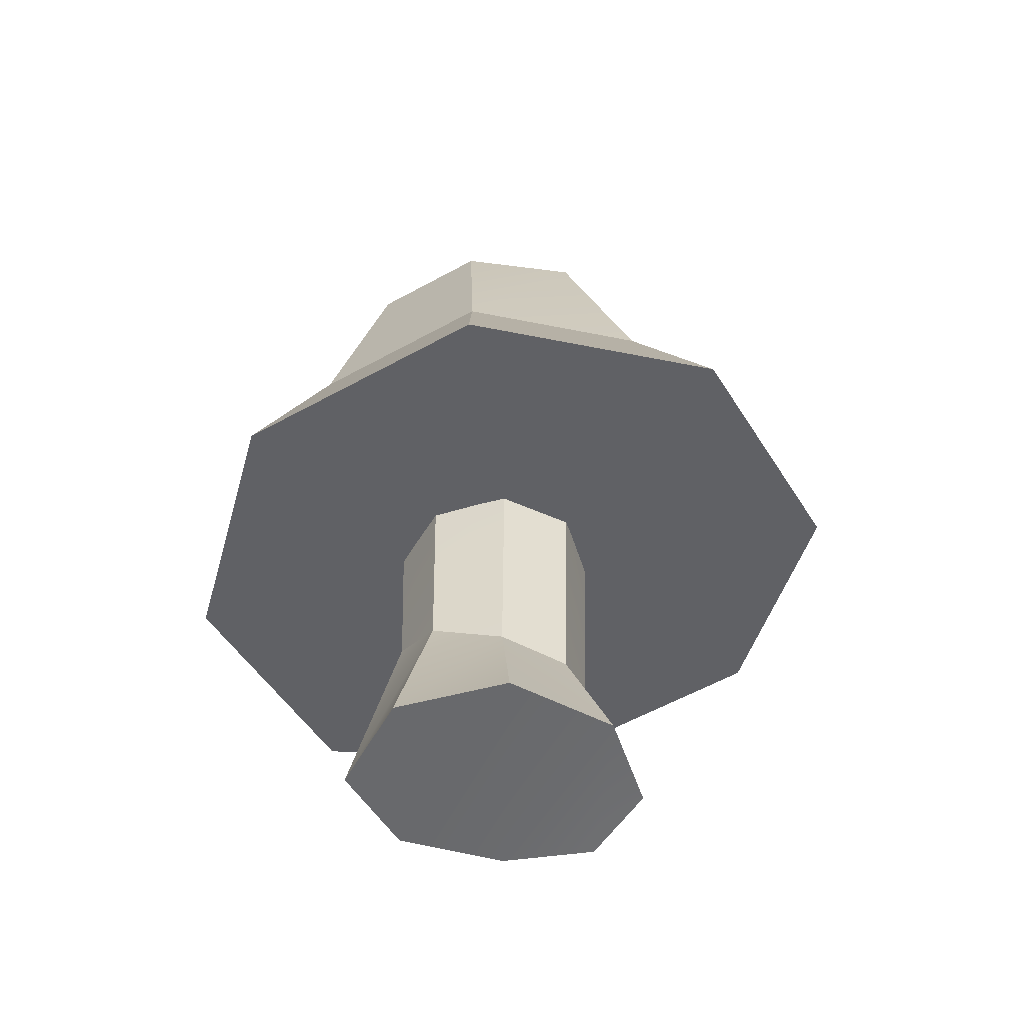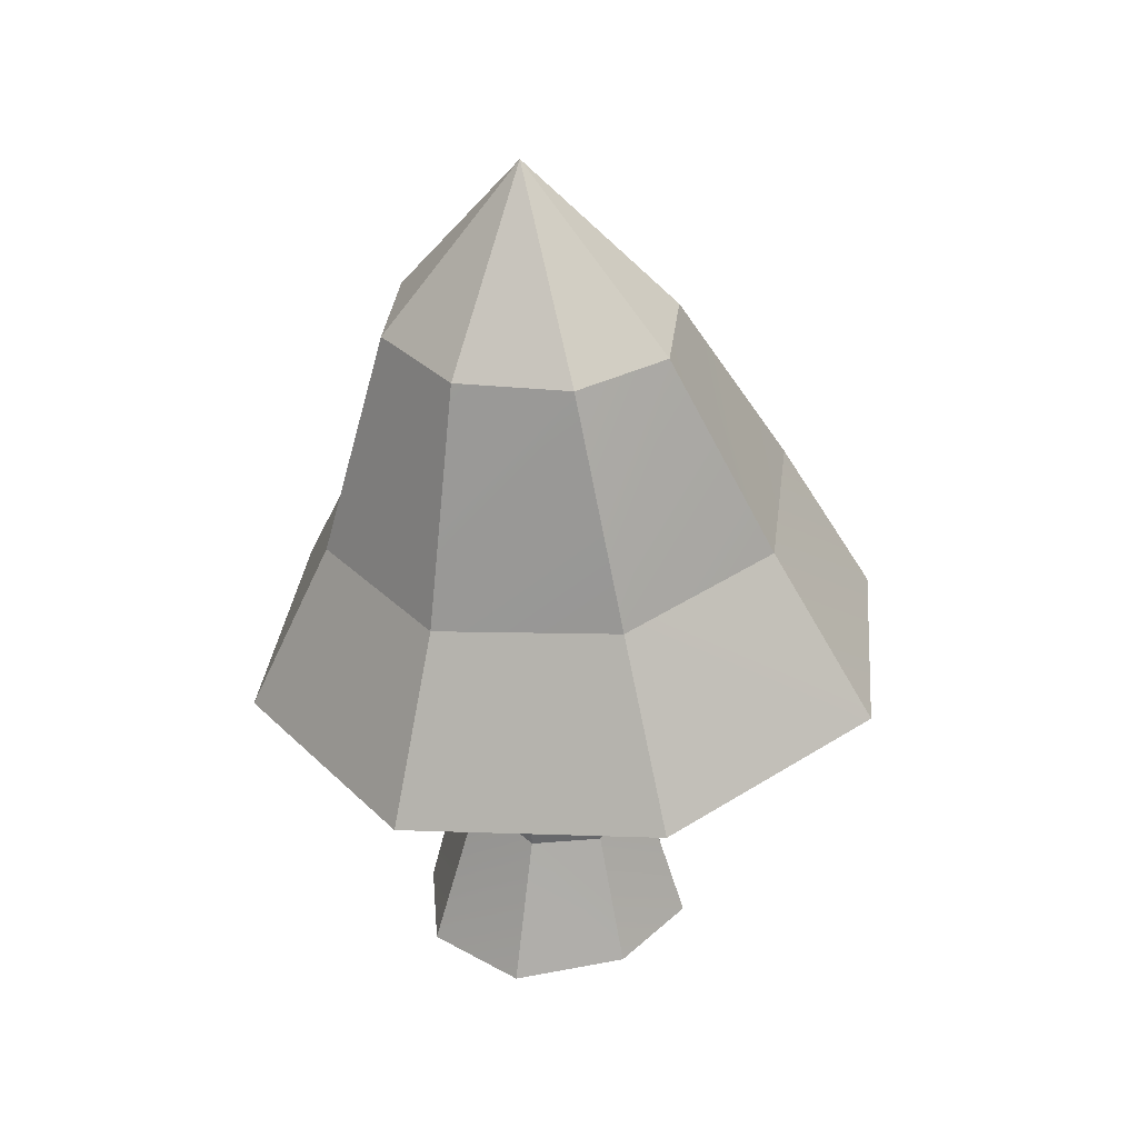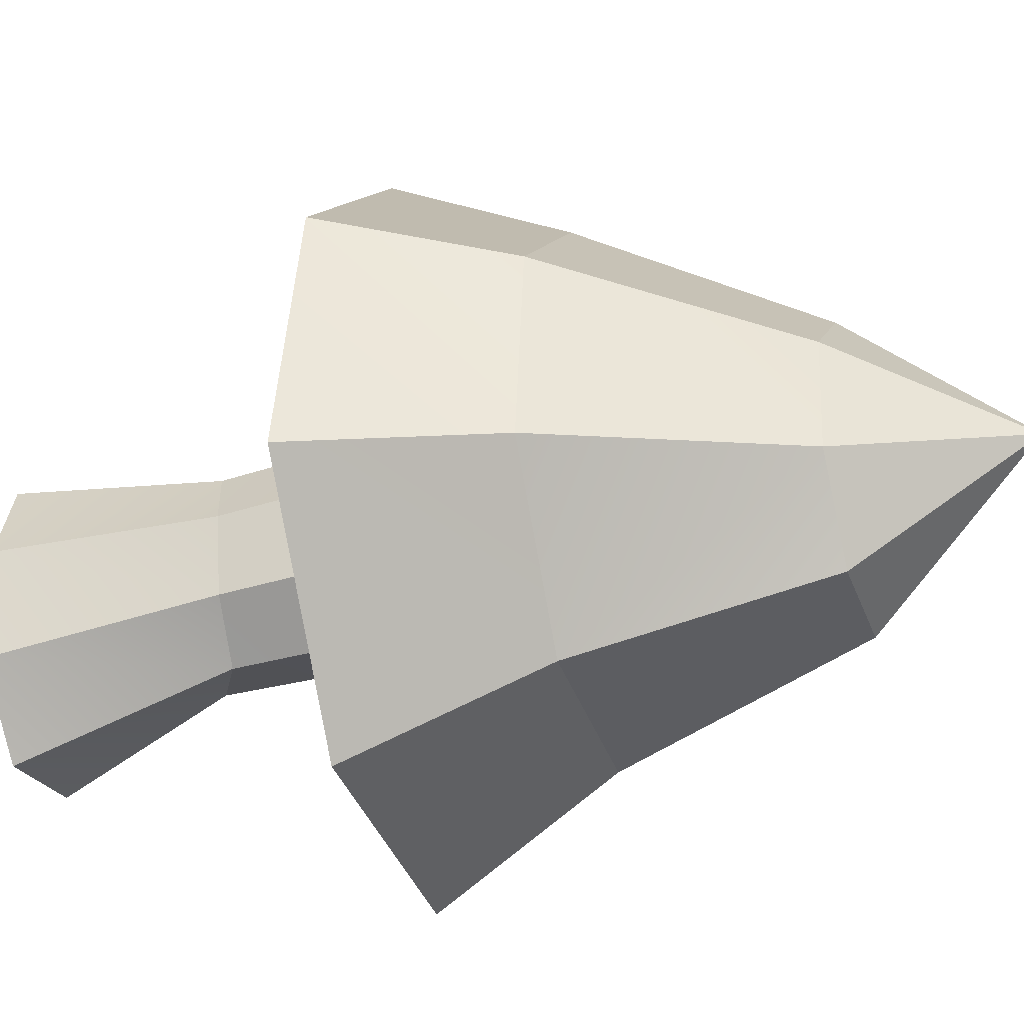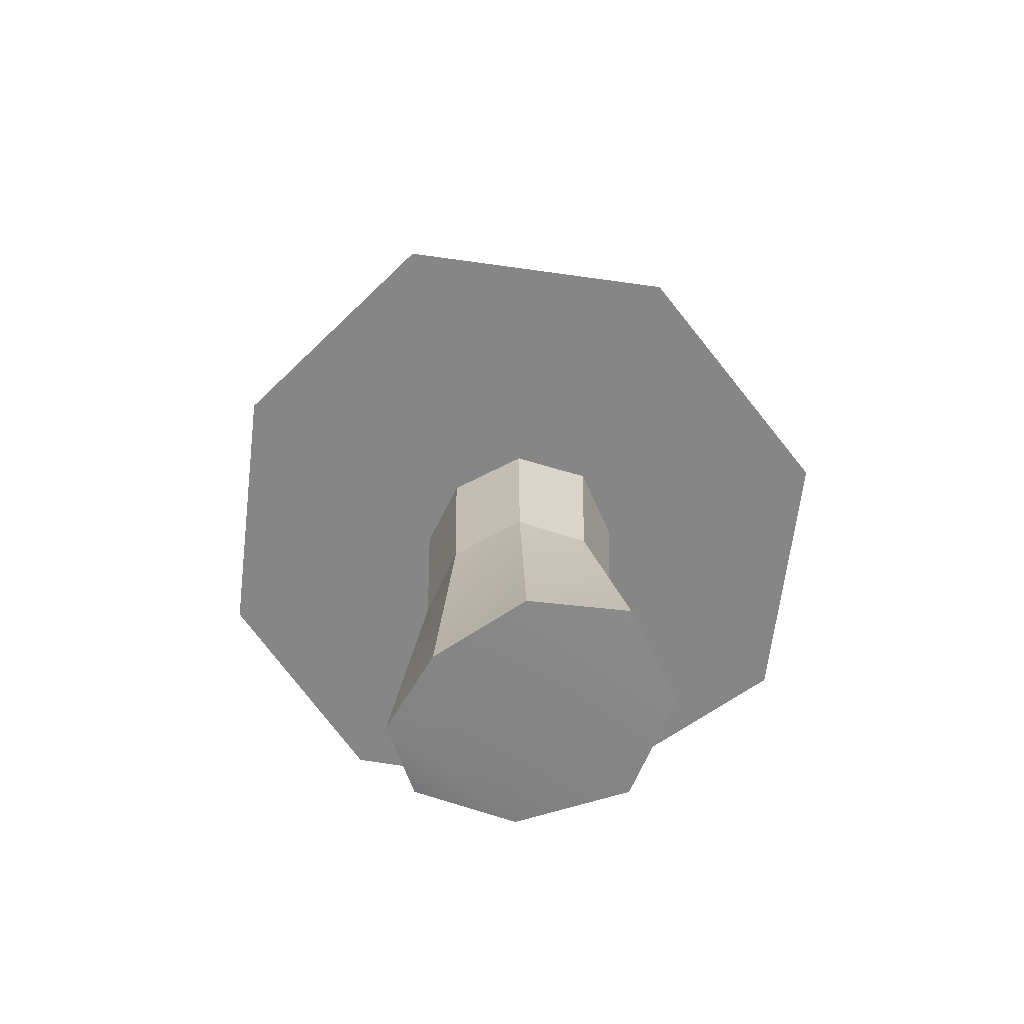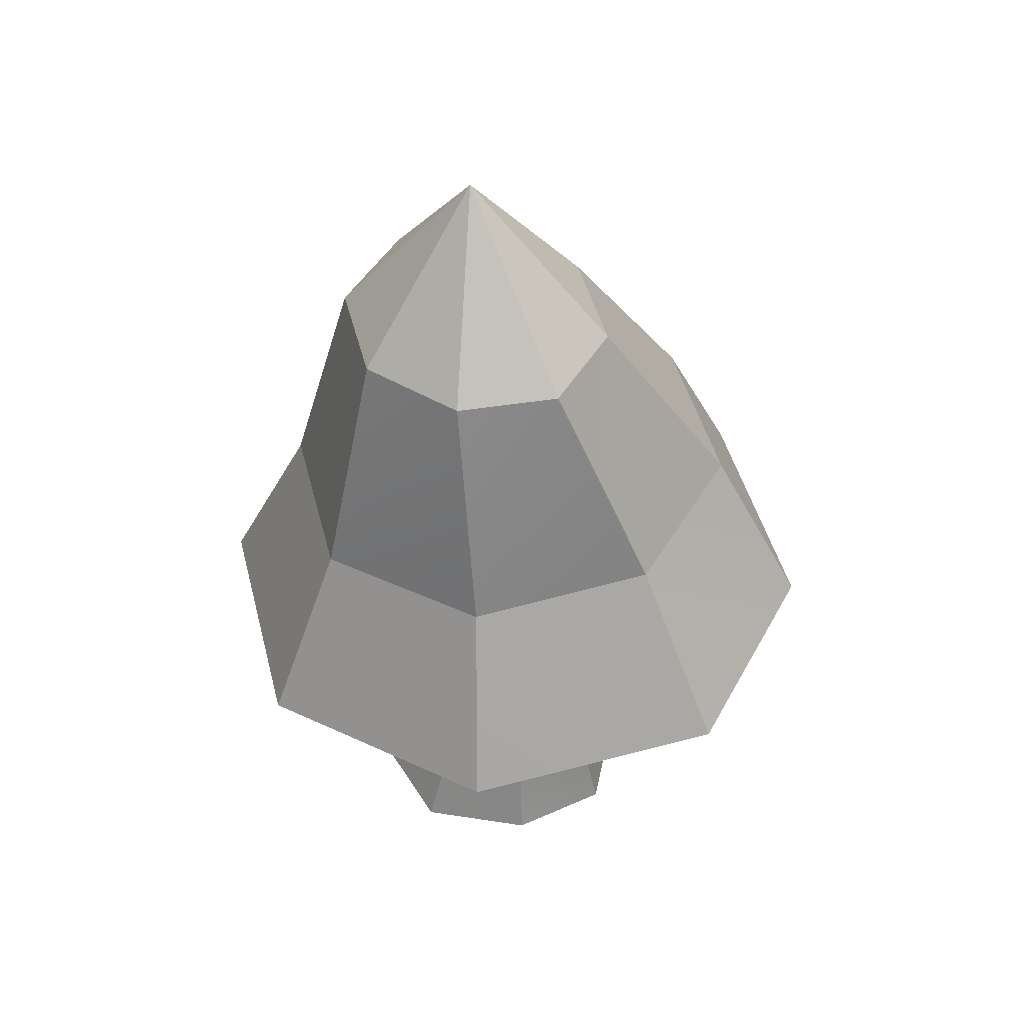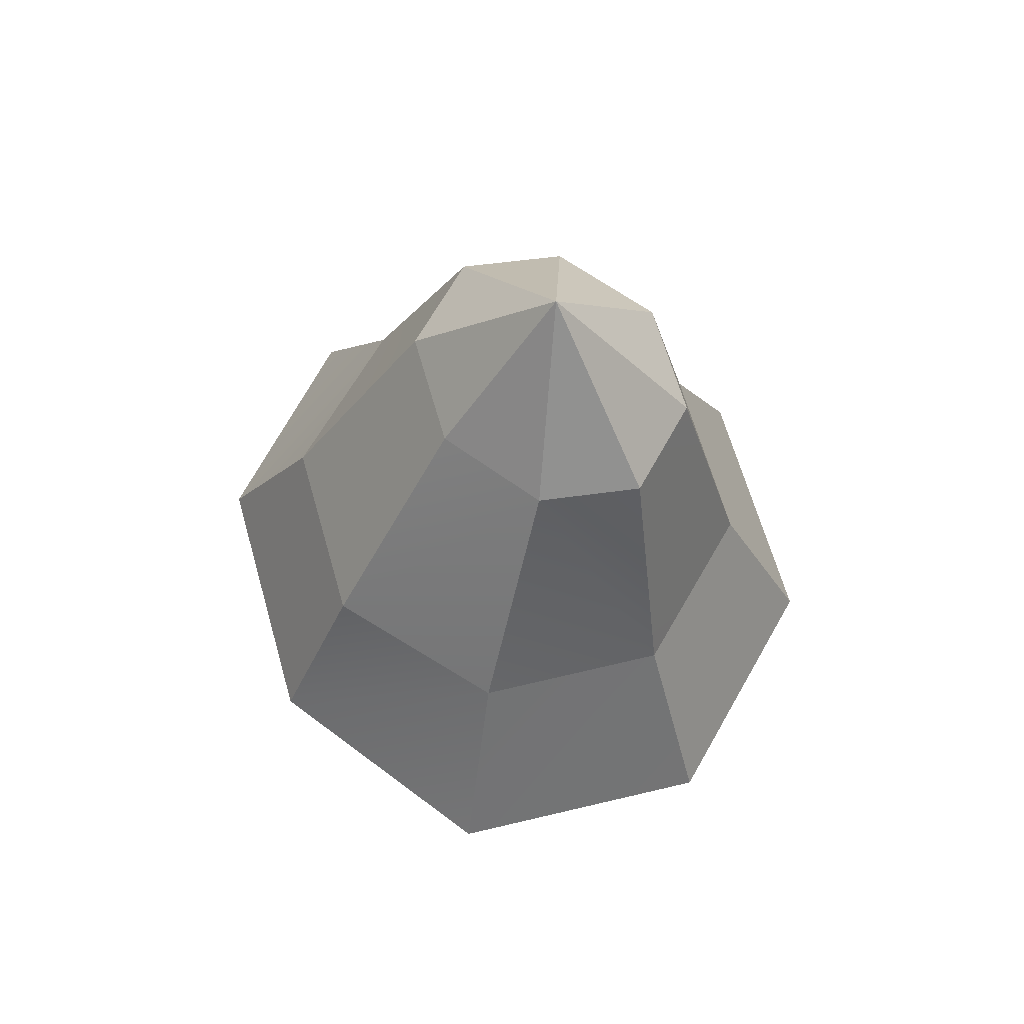
<metadata>
{"format":"obj","ext":"obj","renderer":"f3d","projection":"perspective","resolution":1024,"background":"white","views":[{"elev":-53.3,"azim":-96.4,"up":"+Y"},{"elev":34.8,"azim":-73.0,"up":"+Y"},{"elev":-44.2,"azim":109.0,"up":"+Z"},{"elev":-64.2,"azim":137.1,"up":"+Y"},{"elev":47.2,"azim":-50.2,"up":"+Y"},{"elev":62.0,"azim":128.0,"up":"+Y"}]}
</metadata>
<code>
o Mushroom2
v -0.1227 -0.01777 -0.001746
v -0.06702 0.1078 -0.002443
v -0.08701 -0.02091 -0.09587
v -0.04704 0.1319 -0.06331
v 0.000232 -0.0208 -0.1306
v 0.006315 0.162 -0.08811
v 0.06949 -0.01877 -0.07796
v 0.05911 0.1709 -0.05953
v 0.08902 -0.01493 0.01547
v 0.07902 0.1734 0.004203
v 0.07115 -0.01214 0.09512
v 0.06124 0.1651 0.06187
v 0.007569 -0.005529 0.1302
v 0.01357 0.1325 0.08345
v -0.07641 -0.008395 0.09211
v -0.04124 0.108 0.05805
v -0.05817 0.3987 -0.06751
v -0.08453 0.3987 -0.002293
v 0.005871 0.399 -0.09458
v 0.06402 0.4021 -0.06422
v 0.08509 0.4049 0.004151
v 0.06513 0.4021 0.06575
v 0.007446 0.399 0.08923
v -0.05705 0.3987 0.06246
v -0.278 0.2859 -0.05624
v -0.1341 0.6467 -0.04502
v -0.1404 0.2774 -0.2445
v -0.07279 0.6429 -0.1289
v 0.08989 0.2854 -0.281
v 0.02035 0.6439 -0.1449
v 0.2731 0.305 -0.1455
v 0.08655 0.648 -0.08374
v 0.2786 0.3231 0.07702
v 0.09119 0.6539 0.01881
v 0.141 0.3316 0.2652
v 0.02989 0.6577 0.1027
v -0.05913 0.3256 0.3089
v -0.06146 0.6572 0.1187
v -0.2423 0.306 0.1735
v -0.1277 0.6531 0.05749
v -0.01108 0.7924 -0.02447
v -0.1974 0.4409 -0.0472
v -0.1006 0.4349 -0.1796
v 0.06144 0.4405 -0.2053
v 0.1937 0.4545 -0.1092
v 0.2126 0.4682 0.05102
v 0.1159 0.4742 0.1834
v -0.03999 0.469 0.2105
v -0.1723 0.4551 0.1144
f 2 3 1
f 4 5 3
f 6 7 5
f 8 9 7
f 9 12 11
f 11 14 13
f 14 24 16
f 13 16 15
f 15 2 1
f 11 13 15
f 21 20 17
f 6 17 19
f 10 22 12
f 2 24 18
f 4 18 17
f 8 19 20
f 12 23 14
f 10 20 21
f 2 4 3
f 4 6 5
f 6 8 7
f 8 10 9
f 9 10 12
f 11 12 14
f 14 23 24
f 13 14 16
f 15 16 2
f 15 1 9
f 1 3 7
f 3 5 7
f 7 9 1
f 9 11 15
f 19 17 20
f 17 18 21
f 18 24 21
f 24 23 21
f 23 22 21
f 6 4 17
f 10 21 22
f 2 16 24
f 4 2 18
f 8 6 19
f 12 22 23
f 10 8 20
f 42 28 43
f 43 30 44
f 44 32 45
f 32 46 45
f 34 47 46
f 36 48 47
f 38 36 41
f 38 49 48
f 40 42 49
f 35 37 39
f 34 32 41
f 40 38 41
f 30 28 41
f 36 34 41
f 26 40 41
f 28 26 41
f 32 30 41
f 39 42 25
f 37 49 39
f 35 48 37
f 33 47 35
f 45 33 31
f 44 31 29
f 27 44 29
f 25 43 27
f 42 26 28
f 43 28 30
f 44 30 32
f 32 34 46
f 34 36 47
f 36 38 48
f 38 40 49
f 40 26 42
f 39 25 33
f 25 27 33
f 27 29 33
f 29 31 33
f 33 35 39
f 39 49 42
f 37 48 49
f 35 47 48
f 33 46 47
f 45 46 33
f 44 45 31
f 27 43 44
f 25 42 43

</code>
